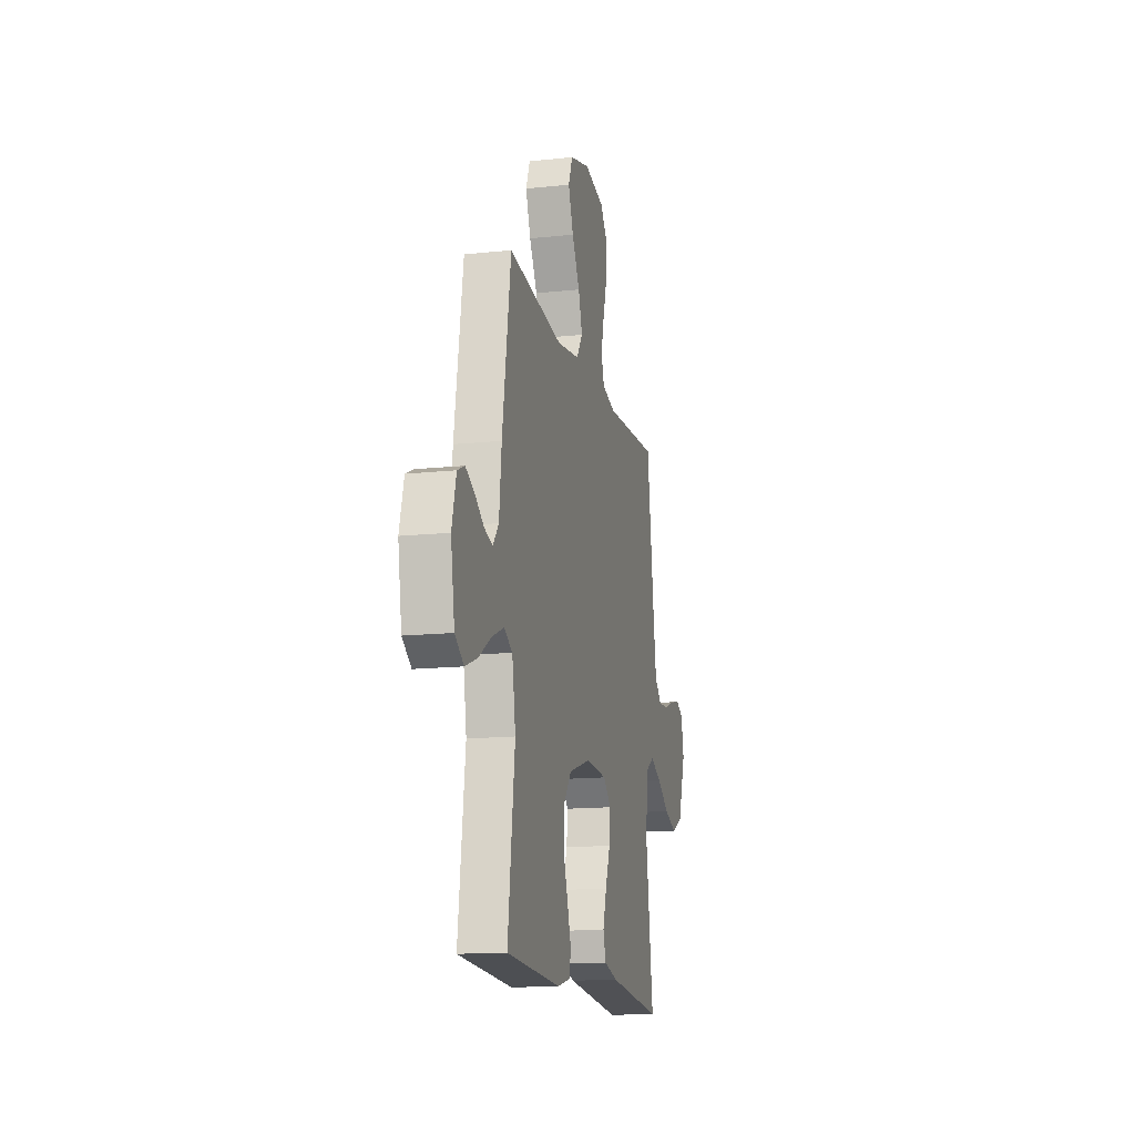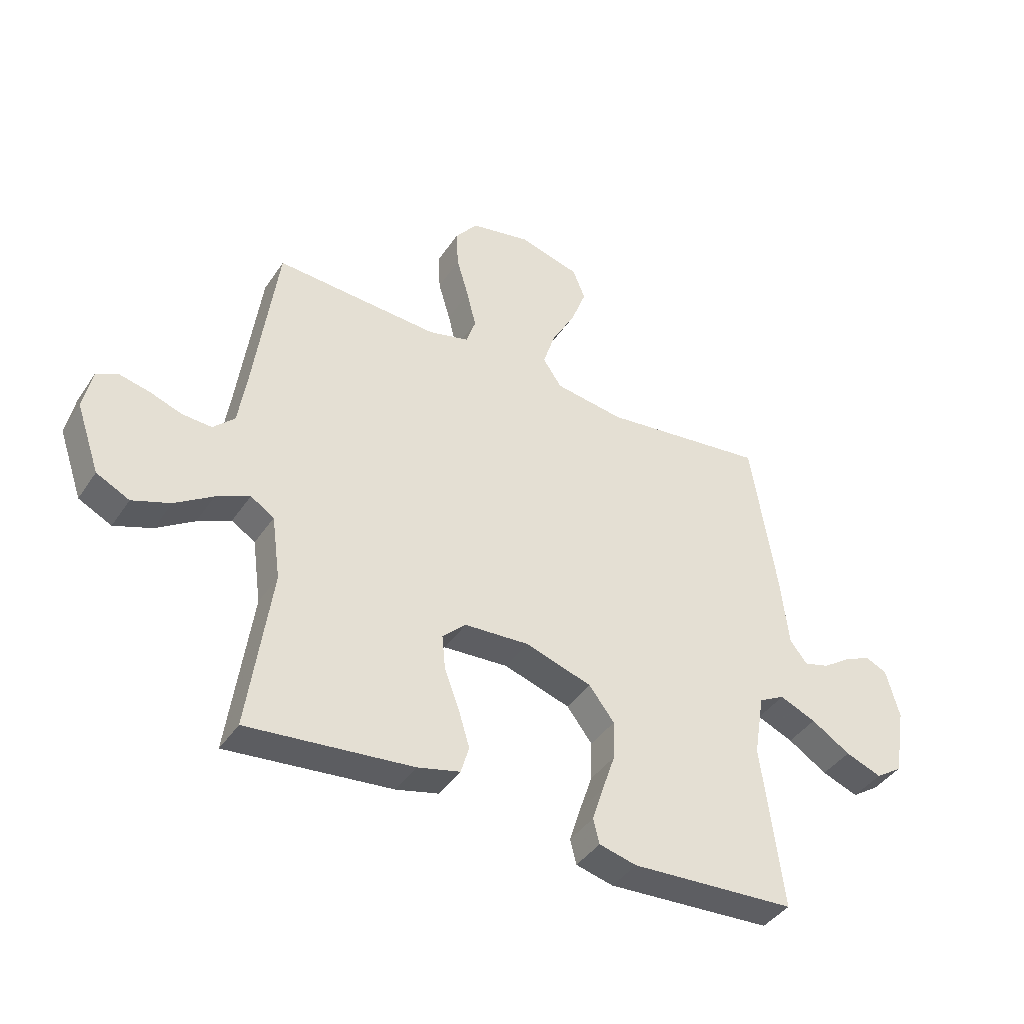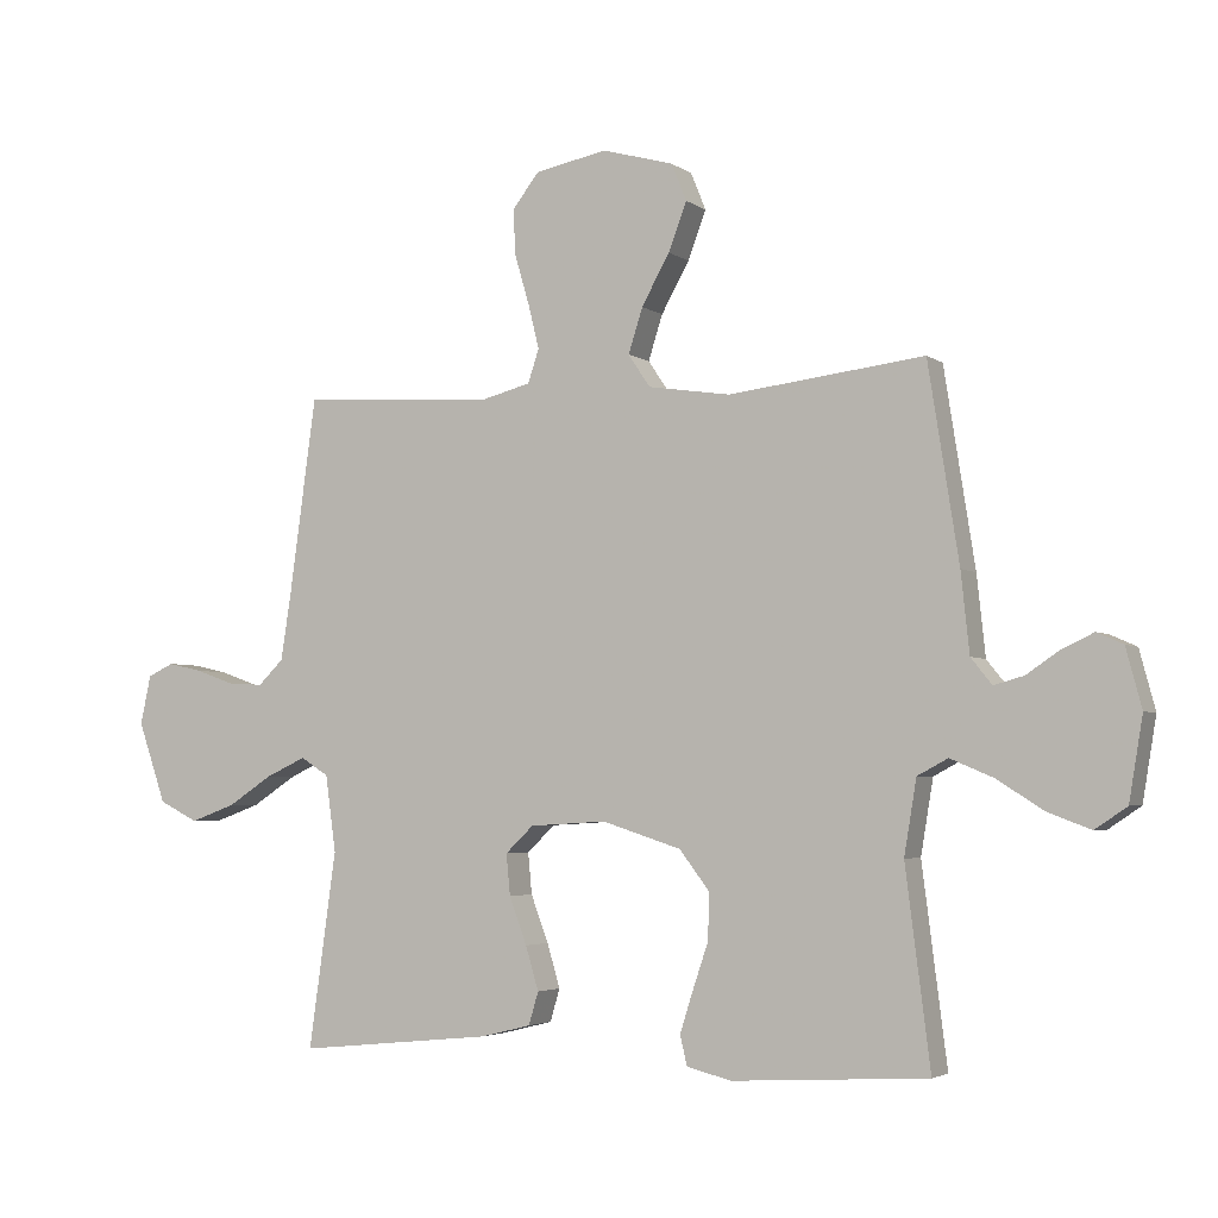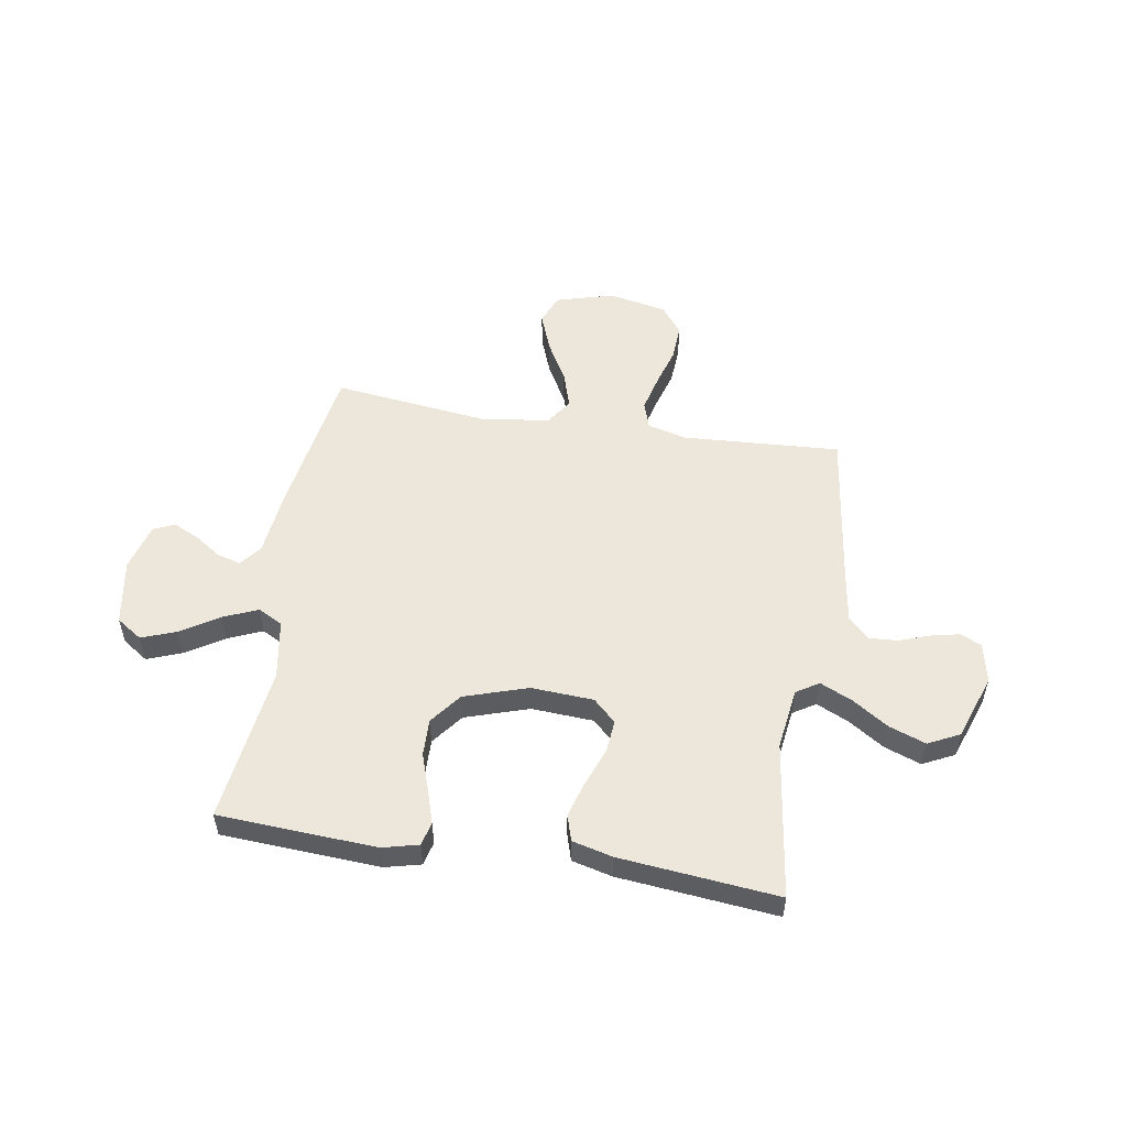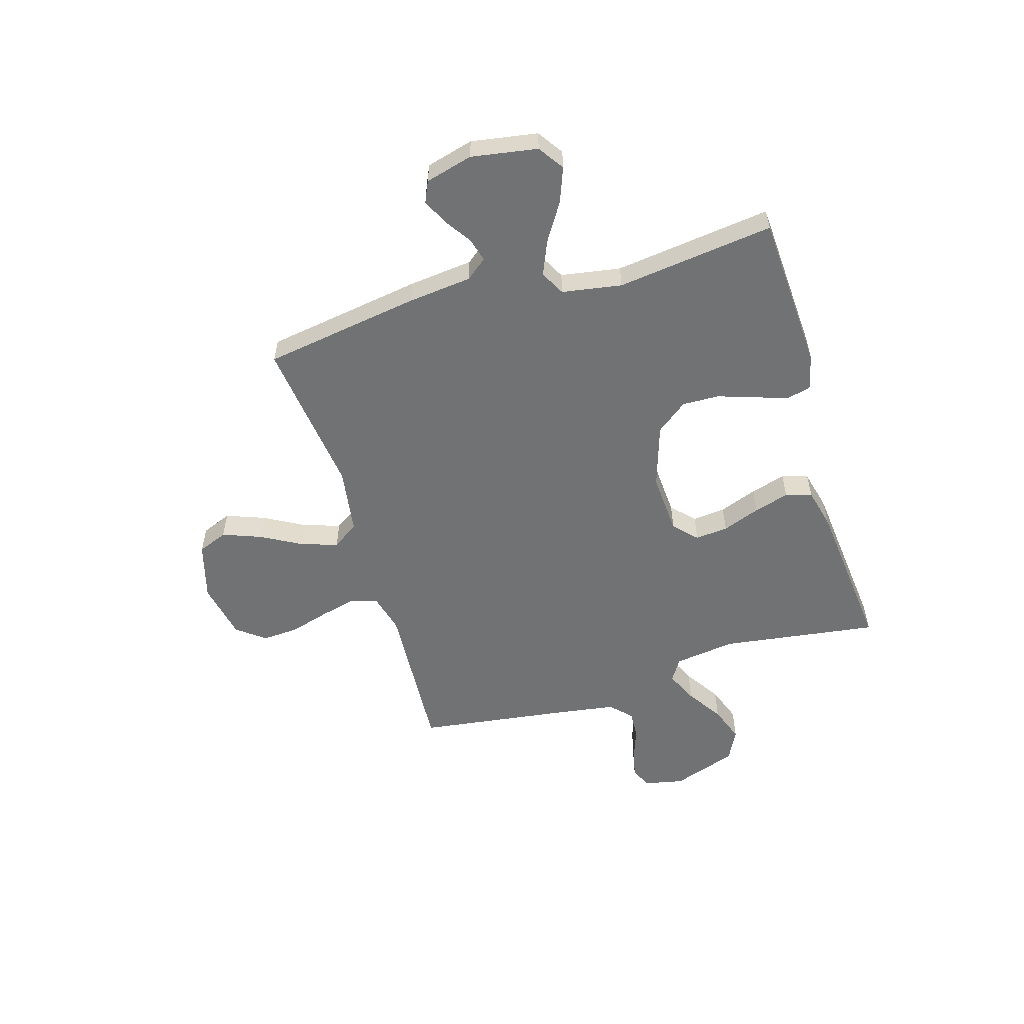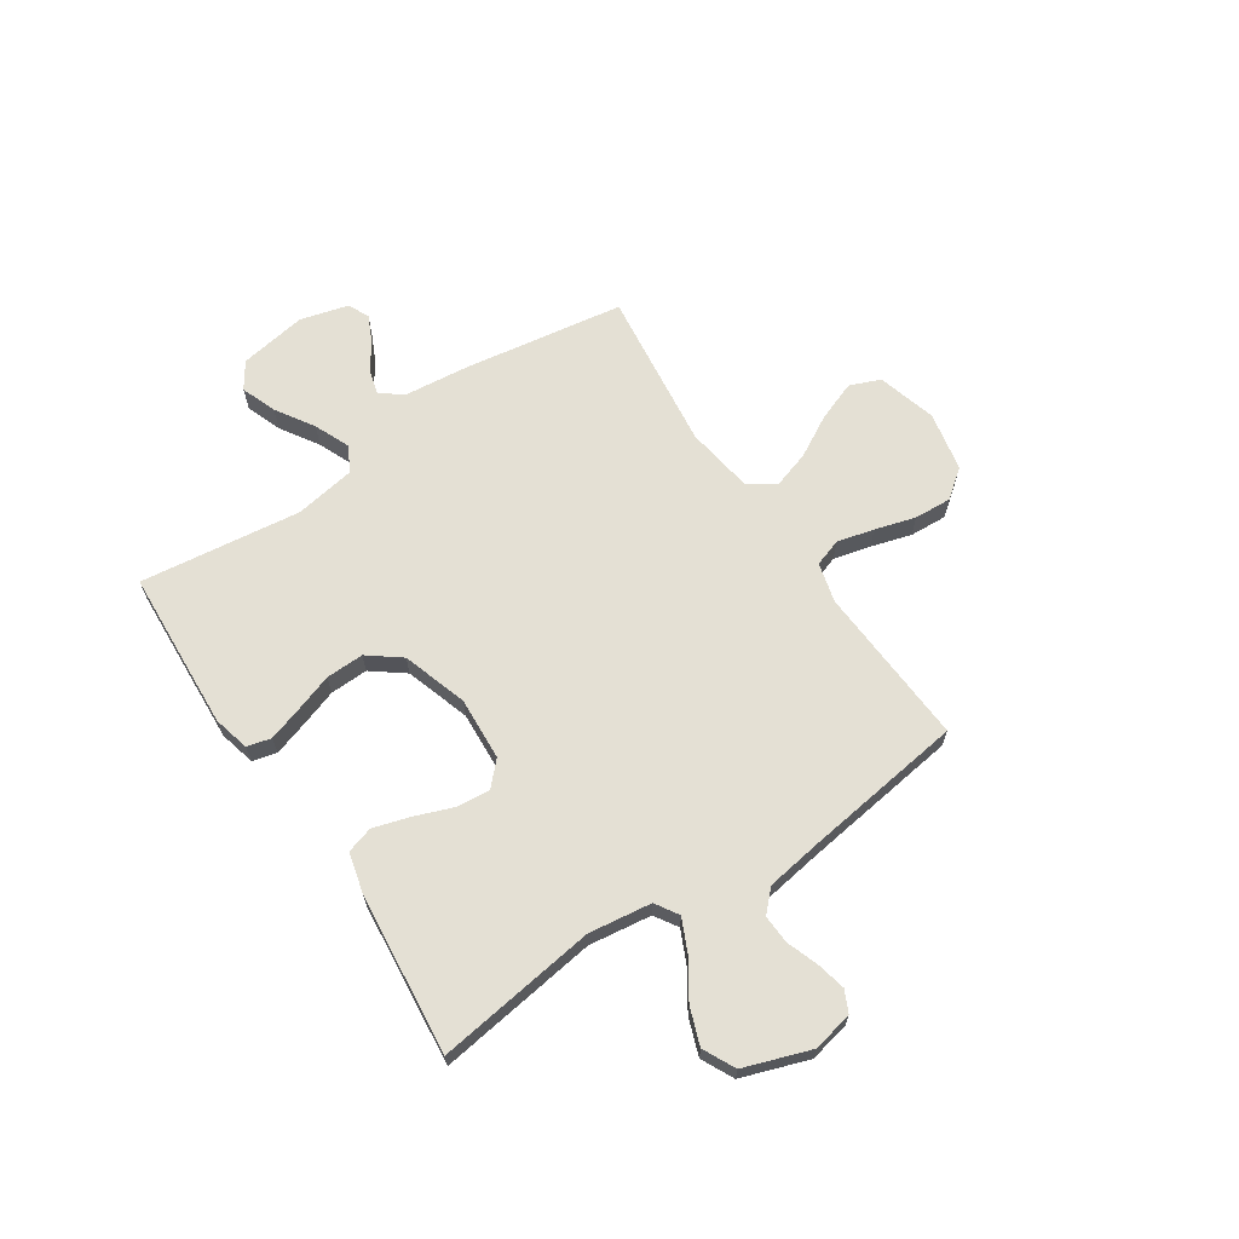
<metadata>
{"format":"obj","ext":"obj","renderer":"f3d","projection":"perspective","resolution":1024,"background":"white","views":[{"elev":-14.6,"azim":103.0,"up":"+Z"},{"elev":-41.0,"azim":-30.7,"up":"+Z"},{"elev":-3.7,"azim":25.8,"up":"+Z"},{"elev":53.3,"azim":-170.7,"up":"+Y"},{"elev":-55.4,"azim":106.7,"up":"+Y"},{"elev":66.1,"azim":-123.7,"up":"+Y"}]}
</metadata>
<code>
v -0.5 0.07 0.5
v -0.2 0.07 0.482
v -0.126 0.07 0.501
v -0.109 0.07 0.552
v -0.126 0.07 0.621
v -0.148 0.07 0.696
v -0.152 0.07 0.766
v -0.111 0.07 0.819
v 0 0.07 0.841
v 0.11 0.07 0.81
v 0.133 0.07 0.753
v 0.105 0.07 0.679
v 0.062 0.07 0.602
v 0.04 0.07 0.533
v 0.074 0.07 0.483
v 0.2 0.07 0.464
v 0.5 0.07 0.5
v 0.547 0.07 0.2
v 0.56 0.07 0.078
v 0.592 0.07 0.038
v 0.638 0.07 0.051
v 0.688 0.07 0.085
v 0.737 0.07 0.108
v 0.777 0.07 0.09
v 0.801 0.07 0
v 0.78 0.07 -0.126
v 0.731 0.07 -0.159
v 0.665 0.07 -0.134
v 0.594 0.07 -0.089
v 0.528 0.07 -0.061
v 0.481 0.07 -0.086
v 0.462 0.07 -0.2
v 0.5 0.07 -0.5
v 0.2 0.07 -0.517
v 0.132 0.07 -0.5
v 0.121 0.07 -0.455
v 0.141 0.07 -0.392
v 0.165 0.07 -0.321
v 0.167 0.07 -0.25
v 0.121 0.07 -0.19
v 0 0.07 -0.151
v -0.118 0.07 -0.158
v -0.161 0.07 -0.199
v -0.155 0.07 -0.262
v -0.128 0.07 -0.334
v -0.108 0.07 -0.401
v -0.123 0.07 -0.451
v -0.2 0.07 -0.47
v -0.5 0.07 -0.5
v -0.458 0.07 -0.2
v -0.474 0.07 -0.083
v -0.517 0.07 -0.056
v -0.578 0.07 -0.084
v -0.647 0.07 -0.129
v -0.716 0.07 -0.154
v -0.776 0.07 -0.124
v -0.819 0.07 0
v -0.803 0.07 0.075
v -0.763 0.07 0.094
v -0.709 0.07 0.082
v -0.65 0.07 0.061
v -0.596 0.07 0.058
v -0.557 0.07 0.096
v -0.541 0.07 0.2
v -0.5 0 0.5
v -0.2 0 0.482
v -0.126 0 0.501
v -0.109 0 0.552
v -0.126 0 0.621
v -0.148 0 0.696
v -0.152 0 0.766
v -0.111 0 0.819
v 0 0 0.841
v 0.11 0 0.81
v 0.133 0 0.753
v 0.105 0 0.679
v 0.062 0 0.602
v 0.04 0 0.533
v 0.074 0 0.483
v 0.2 0 0.464
v 0.5 0 0.5
v 0.547 0 0.2
v 0.56 0 0.078
v 0.592 0 0.038
v 0.638 0 0.051
v 0.688 0 0.085
v 0.737 0 0.108
v 0.777 0 0.09
v 0.801 0 0
v 0.78 0 -0.126
v 0.731 0 -0.159
v 0.665 0 -0.134
v 0.594 0 -0.089
v 0.528 0 -0.061
v 0.481 0 -0.086
v 0.462 0 -0.2
v 0.5 0 -0.5
v 0.2 0 -0.517
v 0.132 0 -0.5
v 0.121 0 -0.455
v 0.141 0 -0.392
v 0.165 0 -0.321
v 0.167 0 -0.25
v 0.121 0 -0.19
v 0 0 -0.151
v -0.118 0 -0.158
v -0.161 0 -0.199
v -0.155 0 -0.262
v -0.128 0 -0.334
v -0.108 0 -0.401
v -0.123 0 -0.451
v -0.2 0 -0.47
v -0.5 0 -0.5
v -0.458 0 -0.2
v -0.474 0 -0.083
v -0.517 0 -0.056
v -0.578 0 -0.084
v -0.647 0 -0.129
v -0.716 0 -0.154
v -0.776 0 -0.124
v -0.819 0 0
v -0.803 0 0.075
v -0.763 0 0.094
v -0.709 0 0.082
v -0.65 0 0.061
v -0.596 0 0.058
v -0.557 0 0.096
v -0.541 0 0.2
f 59 60 61
f 58 59 61
f 57 58 61
f 56 57 61
f 55 56 61
f 54 55 61
f 53 54 61
f 52 53 61 62
f 51 52 62 63
f 48 49 50
f 47 48 50
f 46 47 50
f 45 46 50
f 44 45 50
f 43 44 50 51
f 51 63 64
f 43 51 64
f 42 43 64
f 36 37 38
f 35 36 38
f 34 35 38
f 33 34 38
f 32 33 38
f 31 32 38 39
f 30 31 39 40
f 27 28 29
f 26 27 29
f 25 26 29
f 24 25 29
f 23 24 29
f 22 23 29
f 21 22 29
f 20 21 29 30
f 30 40 41
f 20 30 41
f 19 20 41
f 41 42 64
f 19 41 64
f 18 19 64
f 17 18 64
f 16 17 64
f 11 12 13
f 10 11 13
f 9 10 13
f 8 9 13
f 7 8 13
f 6 7 13
f 5 6 13
f 4 5 13 14
f 64 1 2
f 64 2 3
f 16 64 3
f 15 16 3
f 3 4 14 15
f 125 124 123
f 125 123 122
f 125 122 121
f 125 121 120
f 125 120 119
f 125 119 118
f 125 118 117
f 126 125 117 116
f 127 126 116 115
f 114 113 112
f 114 112 111
f 114 111 110
f 114 110 109
f 114 109 108
f 115 114 108 107
f 128 127 115
f 128 115 107
f 128 107 106
f 102 101 100
f 102 100 99
f 102 99 98
f 102 98 97
f 102 97 96
f 103 102 96 95
f 104 103 95 94
f 93 92 91
f 93 91 90
f 93 90 89
f 93 89 88
f 93 88 87
f 93 87 86
f 93 86 85
f 94 93 85 84
f 105 104 94
f 105 94 84
f 105 84 83
f 128 106 105
f 128 105 83
f 128 83 82
f 128 82 81
f 128 81 80
f 77 76 75
f 77 75 74
f 77 74 73
f 77 73 72
f 77 72 71
f 77 71 70
f 77 70 69
f 78 77 69 68
f 66 65 128
f 67 66 128
f 67 128 80
f 67 80 79
f 79 78 68 67
f 1 65 66 2
f 2 66 67 3
f 3 67 68 4
f 4 68 69 5
f 5 69 70 6
f 6 70 71 7
f 7 71 72 8
f 8 72 73 9
f 9 73 74 10
f 10 74 75 11
f 11 75 76 12
f 12 76 77 13
f 13 77 78 14
f 14 78 79 15
f 15 79 80 16
f 16 80 81 17
f 17 81 82 18
f 18 82 83 19
f 19 83 84 20
f 20 84 85 21
f 21 85 86 22
f 22 86 87 23
f 23 87 88 24
f 24 88 89 25
f 25 89 90 26
f 26 90 91 27
f 27 91 92 28
f 28 92 93 29
f 29 93 94 30
f 30 94 95 31
f 31 95 96 32
f 32 96 97 33
f 33 97 98 34
f 34 98 99 35
f 35 99 100 36
f 36 100 101 37
f 37 101 102 38
f 38 102 103 39
f 39 103 104 40
f 40 104 105 41
f 41 105 106 42
f 42 106 107 43
f 43 107 108 44
f 44 108 109 45
f 45 109 110 46
f 46 110 111 47
f 47 111 112 48
f 48 112 113 49
f 49 113 114 50
f 50 114 115 51
f 51 115 116 52
f 52 116 117 53
f 53 117 118 54
f 54 118 119 55
f 55 119 120 56
f 56 120 121 57
f 57 121 122 58
f 58 122 123 59
f 59 123 124 60
f 60 124 125 61
f 61 125 126 62
f 62 126 127 63
f 63 127 128 64
f 64 128 65 1

</code>
